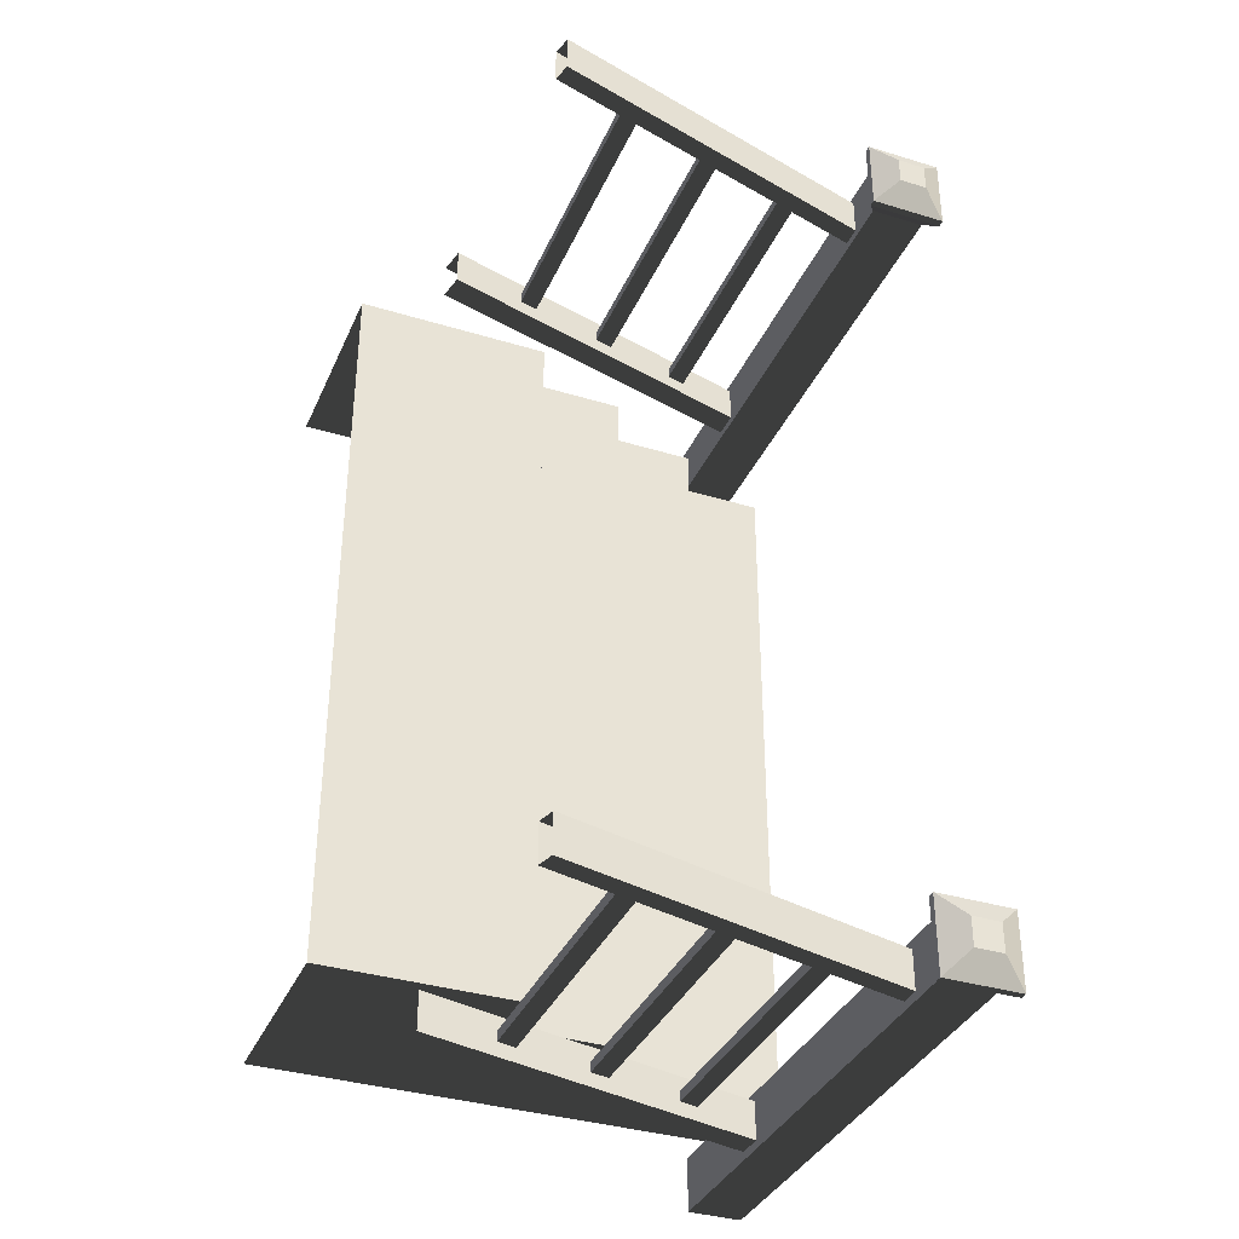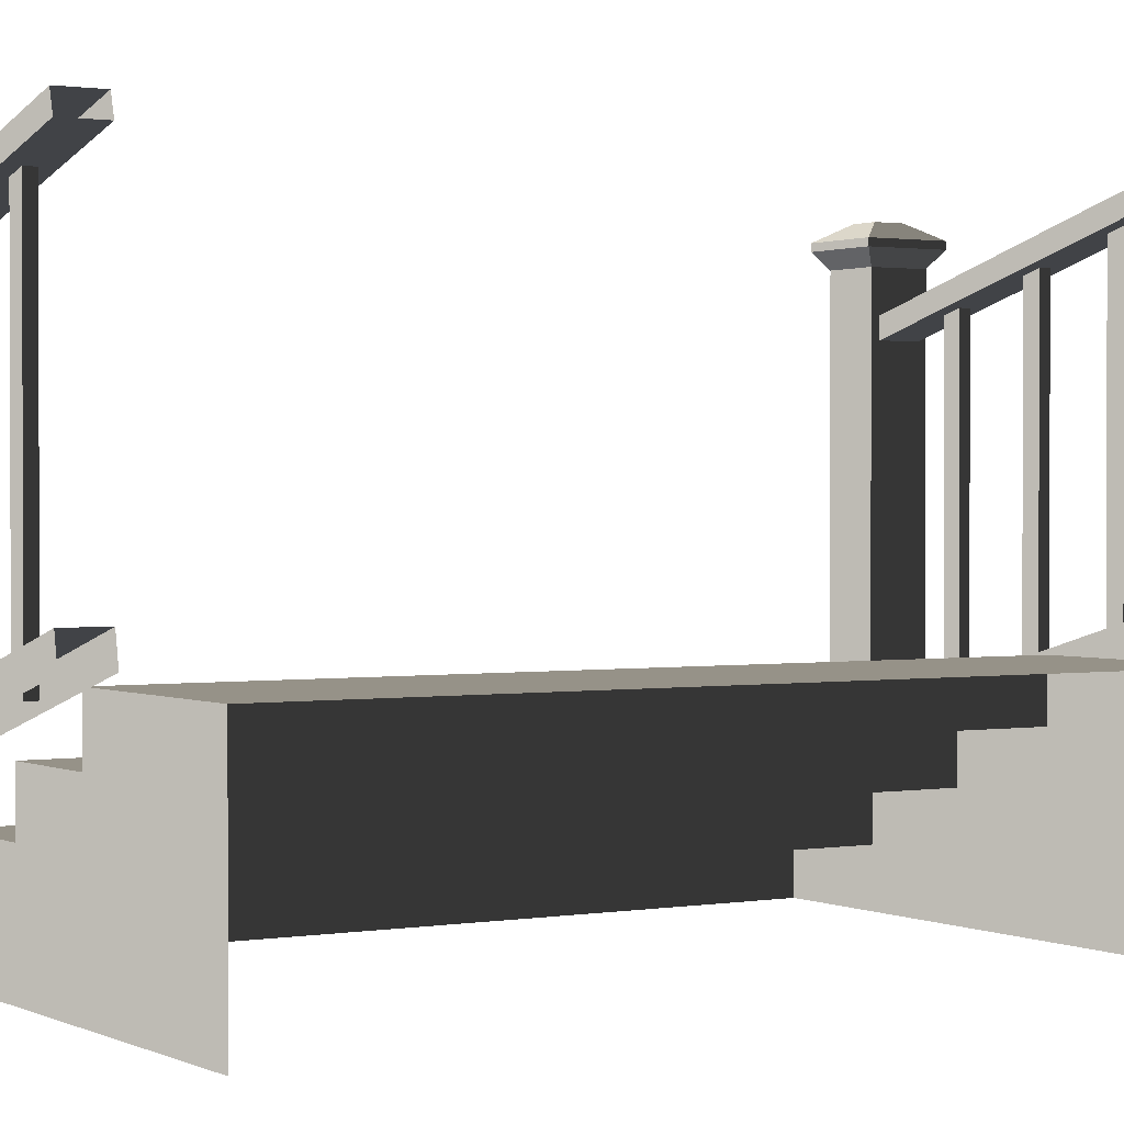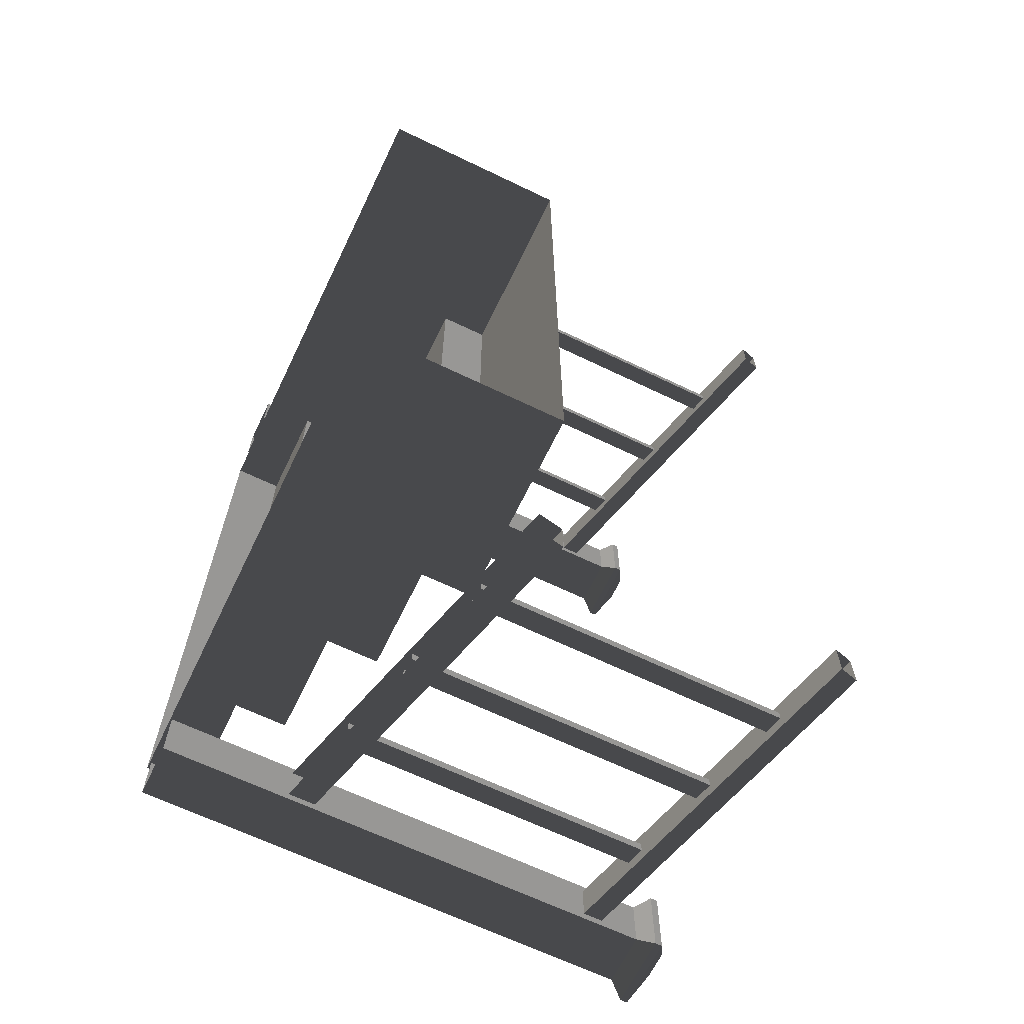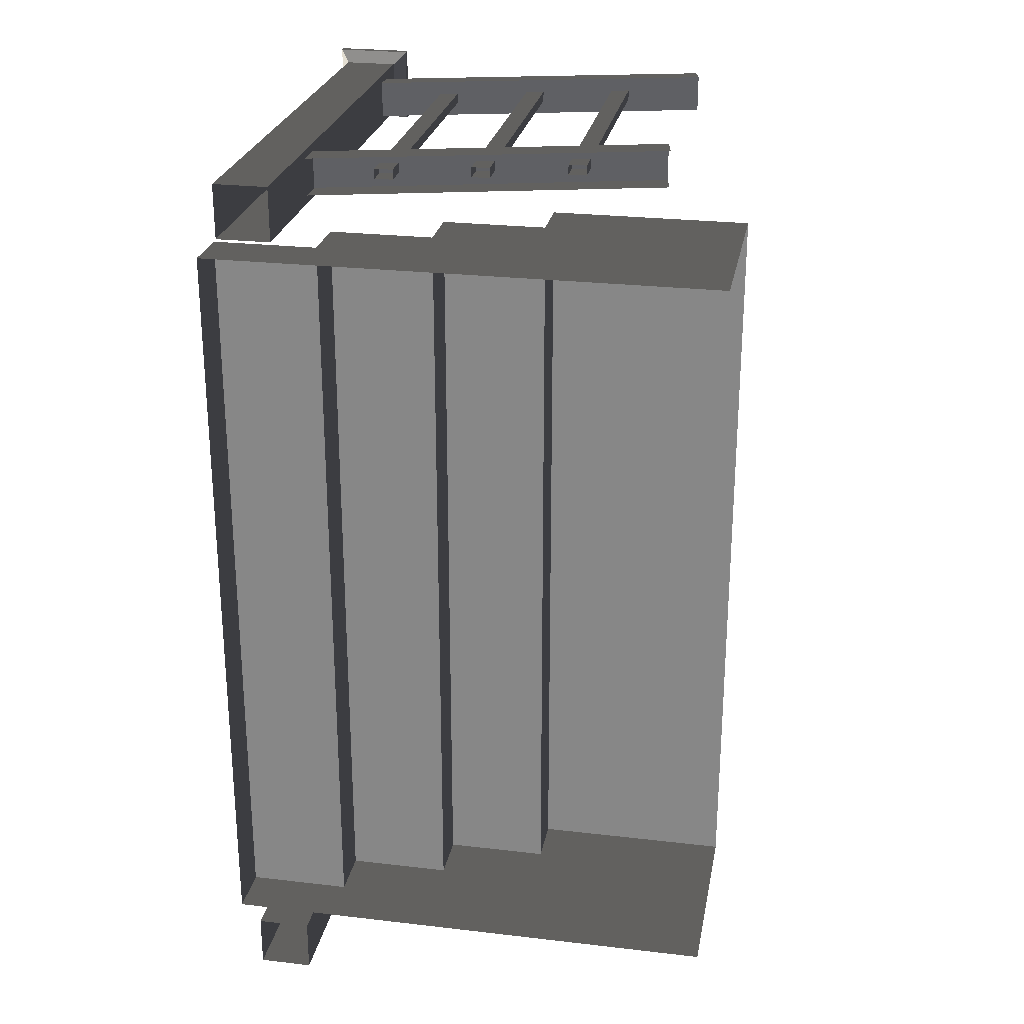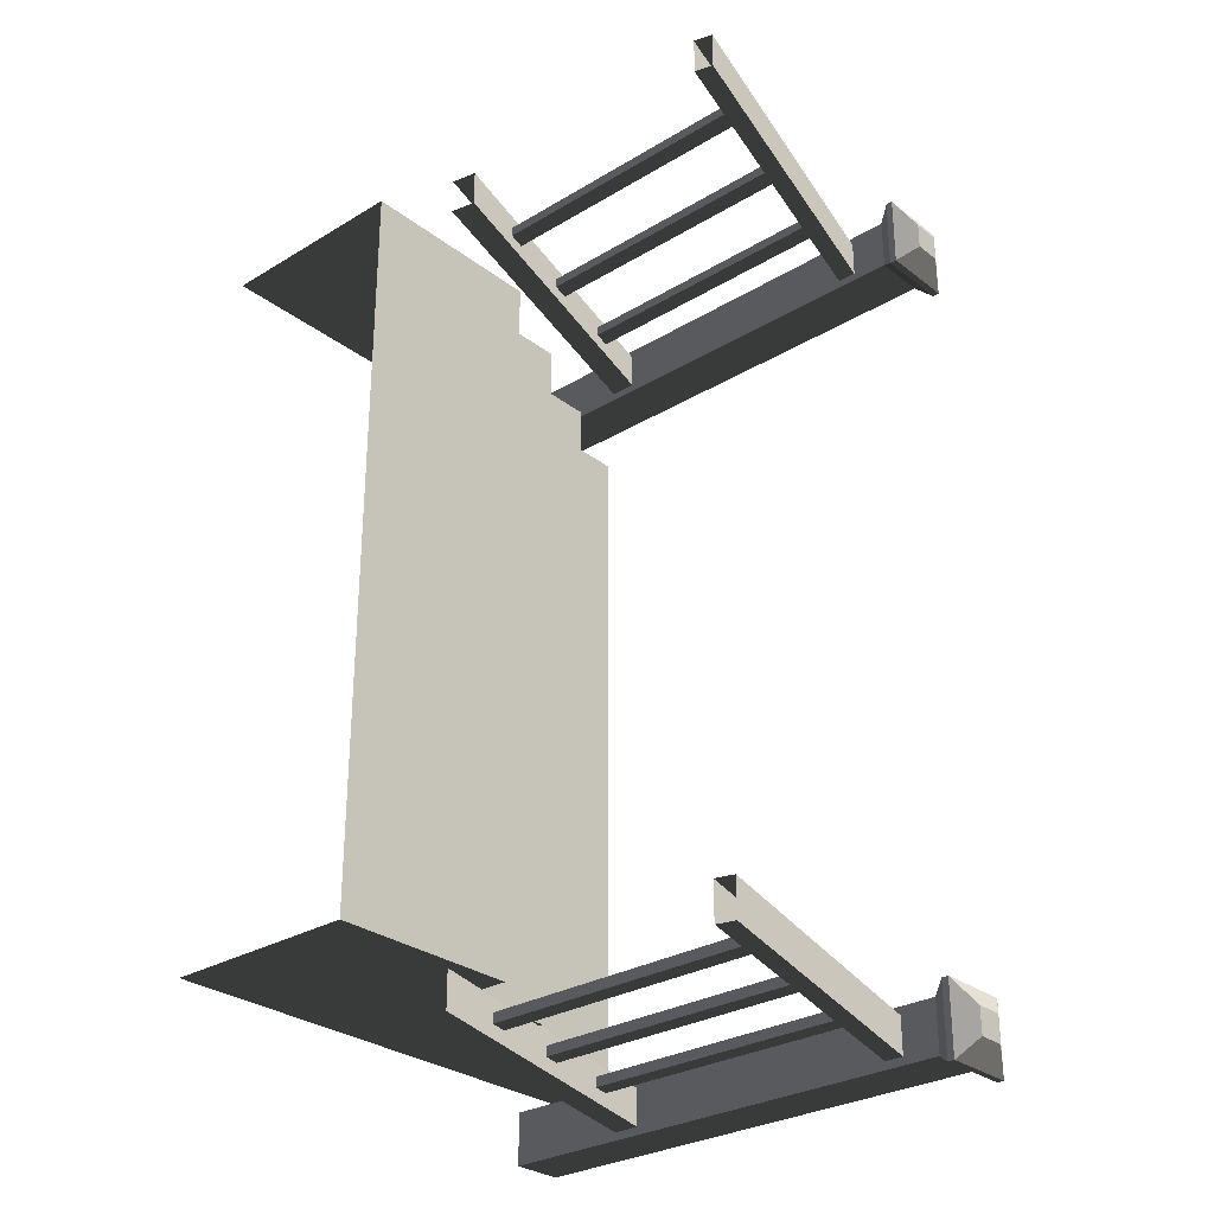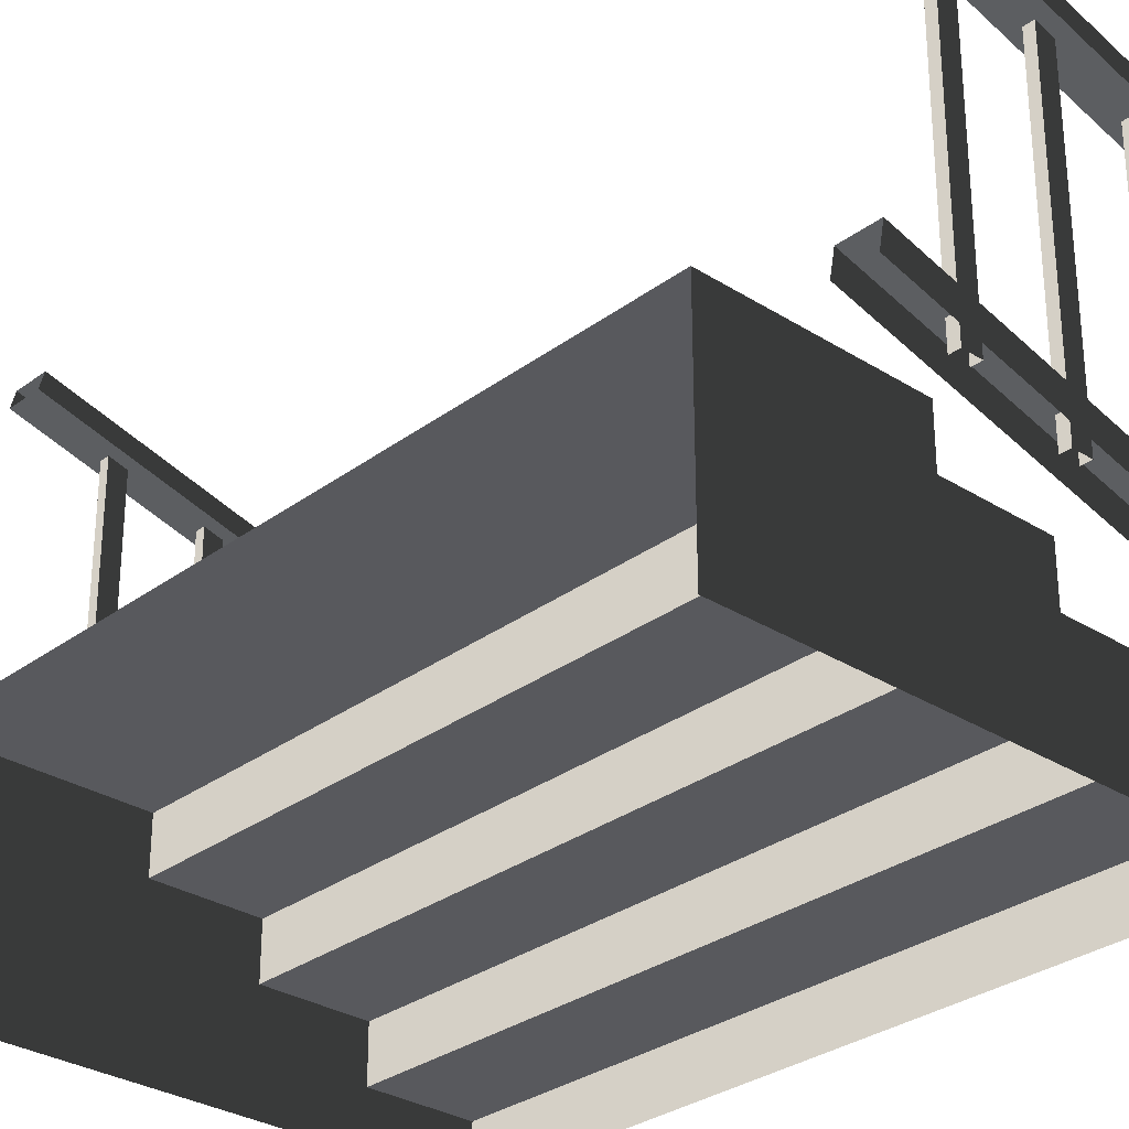
<metadata>
{"format":"obj","ext":"obj","renderer":"f3d","projection":"perspective","resolution":1024,"background":"white","views":[{"elev":-36.0,"azim":158.2,"up":"+Z"},{"elev":1.2,"azim":58.1,"up":"+Y"},{"elev":-65.9,"azim":64.2,"up":"+Z"},{"elev":25.6,"azim":10.6,"up":"+Z"},{"elev":-29.2,"azim":131.7,"up":"+Z"},{"elev":-30.0,"azim":137.2,"up":"+Y"}]}
</metadata>
<code>
v -1.35 0.1375 1
v -1.075 0.1375 -1
v -1.075 0.1375 1
v -1.35 0.1375 -1
v -1.075 0.275 1
v -0.8 0.275 -1
v -0.8 0.275 1
v -1.075 0.275 -1
v -0.525 0.55 1
v 3.809e-08 0.55 -1
v 6.192e-08 0.55 1
v -0.525 0.55 -1
v -0.525 0.4125 -1
v -0.525 0.55 1
v -0.525 0.4125 1
v -0.525 0.55 -1
v -0.8 0.275 1
v -0.8 0.4125 -1
v -0.8 0.4125 1
v -0.8 0.275 -1
v -1.075 0.1375 1
v -1.075 0.275 -1
v -1.075 0.275 1
v -1.075 0.1375 -1
v -1.35 7.522e-08 1
v -1.35 0.1375 -1
v -1.35 0.1375 1
v -1.35 1.627e-07 -1
v -1.35 0.1375 -1
v -1.075 1.627e-07 -1
v -1.075 0.1375 -1
v -1.35 1.627e-07 -1
v -0.8 1.627e-07 -1
v -0.8 0.275 -1
v -1.075 0.275 -1
v -0.525 1.627e-07 -1
v -0.525 0.4125 -1
v -0.8 0.4125 -1
v 3.809e-08 1.627e-07 -1
v 3.809e-08 0.55 -1
v -0.525 0.55 -1
v -0.4841 1.378 -1.139
v -0.4841 0.5356 -1.111
v -0.4841 0.5356 -1.139
v -0.4841 1.378 -1.111
v -0.4341 1.378 -1.139
v -0.4341 0.5356 -1.111
v -0.4341 1.378 -1.111
v -0.4341 0.5356 -1.139
v -0.4841 1.378 -1.111
v -0.4341 0.5356 -1.111
v -0.4841 0.5356 -1.111
v -0.4341 1.378 -1.111
v -0.4841 0.5356 -1.139
v -0.4341 1.378 -1.139
v -0.4841 1.378 -1.139
v -0.4341 0.5356 -1.139
v -0.7341 1.308 -1.139
v -0.7341 0.4641 -1.111
v -0.7341 0.4641 -1.139
v -0.7341 1.308 -1.111
v -0.6841 1.308 -1.139
v -0.6841 0.4641 -1.111
v -0.6841 1.308 -1.111
v -0.6841 0.4641 -1.139
v -0.7341 1.308 -1.111
v -0.6841 0.4641 -1.111
v -0.7341 0.4641 -1.111
v -0.6841 1.308 -1.111
v -0.7341 0.4641 -1.139
v -0.6841 1.308 -1.139
v -0.7341 1.308 -1.139
v -0.6841 0.4641 -1.139
v -0.9841 1.244 -1.139
v -0.9841 0.4021 -1.111
v -0.9841 0.4021 -1.139
v -0.9841 1.244 -1.111
v -0.9341 1.244 -1.139
v -0.9341 0.4021 -1.111
v -0.9341 1.244 -1.111
v -0.9341 0.4021 -1.139
v -0.9841 1.244 -1.111
v -0.9341 0.4021 -1.111
v -0.9841 0.4021 -1.111
v -0.9341 1.244 -1.111
v -0.9841 0.4021 -1.139
v -0.9341 1.244 -1.139
v -0.9841 1.244 -1.139
v -0.9341 0.4021 -1.139
v -0.2289 1.424 -1.175
v -1.162 1.174 -1.075
v -0.2289 1.424 -1.075
v -1.162 1.174 -1.175
v -0.2418 1.472 -1.075
v -1.175 1.222 -1.175
v -0.2418 1.472 -1.175
v -1.175 1.222 -1.075
v -0.2289 1.424 -1.075
v -1.175 1.222 -1.075
v -0.2418 1.472 -1.075
v -1.162 1.174 -1.075
v -0.2418 1.472 -1.175
v -1.162 1.174 -1.175
v -0.2289 1.424 -1.175
v -1.175 1.222 -1.175
v -0.2306 0.6579 -1.075
v -1.173 0.4053 -1.175
v -0.2306 0.6579 -1.175
v -1.173 0.4053 -1.075
v -0.2176 0.5887 -1.075
v -1.173 0.4053 -1.075
v -0.2306 0.6579 -1.075
v -1.161 0.3361 -1.075
v -0.2306 0.6579 -1.175
v -1.161 0.3361 -1.175
v -0.2176 0.5887 -1.175
v -1.173 0.4053 -1.175
v -1.188 1.425 -1.162
v -1.262 1.425 -1.088
v -1.262 1.425 -1.162
v -1.188 1.425 -1.088
v -1.154 6.563e-08 -1.054
v -1.296 1.328 -1.054
v -1.154 1.328 -1.054
v -1.296 6.563e-08 -1.054
v -1.154 8.935e-08 -1.196
v -1.154 1.328 -1.054
v -1.154 1.328 -1.196
v -1.154 6.563e-08 -1.054
v -1.296 8.935e-08 -1.196
v -1.154 1.328 -1.196
v -1.296 1.328 -1.196
v -1.154 8.935e-08 -1.196
v -1.296 6.563e-08 -1.054
v -1.296 1.328 -1.196
v -1.296 1.328 -1.054
v -1.296 8.935e-08 -1.196
v -1.125 1.386 -1.025
v -1.325 1.368 -1.025
v -1.325 1.386 -1.025
v -1.125 1.368 -1.025
v -1.125 1.386 -1.225
v -1.125 1.368 -1.025
v -1.125 1.386 -1.025
v -1.125 1.368 -1.225
v -1.325 1.386 -1.225
v -1.125 1.368 -1.225
v -1.125 1.386 -1.225
v -1.325 1.368 -1.225
v -1.325 1.386 -1.025
v -1.325 1.368 -1.225
v -1.325 1.386 -1.225
v -1.325 1.368 -1.025
v -1.188 1.425 -1.088
v -1.325 1.386 -1.025
v -1.262 1.425 -1.088
v -1.125 1.386 -1.025
v -1.262 1.425 -1.088
v -1.325 1.386 -1.225
v -1.262 1.425 -1.162
v -1.325 1.386 -1.025
v -1.262 1.425 -1.162
v -1.125 1.386 -1.225
v -1.188 1.425 -1.162
v -1.325 1.386 -1.225
v -1.188 1.425 -1.162
v -1.125 1.386 -1.025
v -1.188 1.425 -1.088
v -1.125 1.386 -1.225
v -1.296 1.328 -1.054
v -1.125 1.368 -1.025
v -1.154 1.328 -1.054
v -1.325 1.368 -1.025
v -1.154 1.328 -1.054
v -1.125 1.368 -1.225
v -1.154 1.328 -1.196
v -1.125 1.368 -1.025
v -1.154 1.328 -1.196
v -1.325 1.368 -1.225
v -1.296 1.328 -1.196
v -1.125 1.368 -1.225
v -1.296 1.328 -1.196
v -1.325 1.368 -1.025
v -1.296 1.328 -1.054
v -1.325 1.368 -1.225
v -0.8 0.4125 1
v -0.525 0.4125 -1
v -0.525 0.4125 1
v -0.8 0.4125 -1
v -1.35 0.1375 1
v -1.075 7.522e-08 1
v -1.35 7.522e-08 1
v -1.075 0.1375 1
v -0.8 7.522e-08 1
v -0.8 0.275 1
v -1.075 0.275 1
v -0.525 7.522e-08 1
v -0.525 0.4125 1
v -0.8 0.4125 1
v -1.595e-06 7.522e-08 1
v 6.192e-08 0.55 1
v -0.525 0.55 1
v -0.4841 1.378 1.139
v -0.4841 0.5356 1.111
v -0.4841 1.378 1.111
v -0.4841 0.5356 1.139
v -0.4341 1.378 1.139
v -0.4341 0.5356 1.111
v -0.4341 0.5356 1.139
v -0.4341 1.378 1.111
v -0.4841 1.378 1.111
v -0.4341 0.5356 1.111
v -0.4341 1.378 1.111
v -0.4841 0.5356 1.111
v -0.4841 0.5356 1.139
v -0.4341 1.378 1.139
v -0.4341 0.5356 1.139
v -0.4841 1.378 1.139
v -0.7341 1.308 1.139
v -0.7341 0.4641 1.111
v -0.7341 1.308 1.111
v -0.7341 0.4641 1.139
v -0.6841 1.308 1.139
v -0.6841 0.4641 1.111
v -0.6841 0.4641 1.139
v -0.6841 1.308 1.111
v -0.7341 1.308 1.111
v -0.6841 0.4641 1.111
v -0.6841 1.308 1.111
v -0.7341 0.4641 1.111
v -0.7341 0.4641 1.139
v -0.6841 1.308 1.139
v -0.6841 0.4641 1.139
v -0.7341 1.308 1.139
v -0.9841 1.244 1.139
v -0.9841 0.4021 1.111
v -0.9841 1.244 1.111
v -0.9841 0.4021 1.139
v -0.9341 1.244 1.139
v -0.9341 0.4021 1.111
v -0.9341 0.4021 1.139
v -0.9341 1.244 1.111
v -0.9841 1.244 1.111
v -0.9341 0.4021 1.111
v -0.9341 1.244 1.111
v -0.9841 0.4021 1.111
v -0.9841 0.4021 1.139
v -0.9341 1.244 1.139
v -0.9341 0.4021 1.139
v -0.9841 1.244 1.139
v -0.2289 1.424 1.175
v -1.162 1.174 1.075
v -1.162 1.174 1.175
v -0.2289 1.424 1.075
v -0.2418 1.472 1.075
v -1.175 1.222 1.175
v -1.175 1.222 1.075
v -0.2418 1.472 1.175
v -0.2289 1.424 1.075
v -1.175 1.222 1.075
v -1.162 1.174 1.075
v -0.2418 1.472 1.075
v -0.2418 1.472 1.175
v -1.162 1.174 1.175
v -1.175 1.222 1.175
v -0.2289 1.424 1.175
v -0.2306 0.6579 1.075
v -1.173 0.4053 1.175
v -1.173 0.4053 1.075
v -0.2306 0.6579 1.175
v -0.2176 0.5887 1.075
v -1.173 0.4053 1.075
v -1.161 0.3361 1.075
v -0.2306 0.6579 1.075
v -0.2306 0.6579 1.175
v -1.161 0.3361 1.175
v -1.173 0.4053 1.175
v -0.2176 0.5887 1.175
v -1.188 1.425 1.162
v -1.262 1.425 1.088
v -1.188 1.425 1.088
v -1.262 1.425 1.162
v -1.154 -2.609e-08 1.054
v -1.296 1.328 1.054
v -1.296 -2.609e-08 1.054
v -1.154 1.328 1.054
v -1.154 -1.58e-08 1.196
v -1.154 1.328 1.054
v -1.154 -2.609e-08 1.054
v -1.154 1.328 1.196
v -1.296 -1.58e-08 1.196
v -1.154 1.328 1.196
v -1.154 -1.58e-08 1.196
v -1.296 1.328 1.196
v -1.296 -2.609e-08 1.054
v -1.296 1.328 1.196
v -1.296 -1.58e-08 1.196
v -1.296 1.328 1.054
v -1.125 1.386 1.025
v -1.325 1.368 1.025
v -1.125 1.368 1.025
v -1.325 1.386 1.025
v -1.125 1.386 1.225
v -1.125 1.368 1.025
v -1.125 1.368 1.225
v -1.125 1.386 1.025
v -1.325 1.386 1.225
v -1.125 1.368 1.225
v -1.325 1.368 1.225
v -1.125 1.386 1.225
v -1.325 1.386 1.025
v -1.325 1.368 1.225
v -1.325 1.368 1.025
v -1.325 1.386 1.225
v -1.188 1.425 1.088
v -1.325 1.386 1.025
v -1.125 1.386 1.025
v -1.262 1.425 1.088
v -1.262 1.425 1.088
v -1.325 1.386 1.225
v -1.325 1.386 1.025
v -1.262 1.425 1.162
v -1.262 1.425 1.162
v -1.125 1.386 1.225
v -1.325 1.386 1.225
v -1.188 1.425 1.162
v -1.188 1.425 1.162
v -1.125 1.386 1.025
v -1.125 1.386 1.225
v -1.188 1.425 1.088
v -1.296 1.328 1.054
v -1.125 1.368 1.025
v -1.325 1.368 1.025
v -1.154 1.328 1.054
v -1.154 1.328 1.054
v -1.125 1.368 1.225
v -1.125 1.368 1.025
v -1.154 1.328 1.196
v -1.154 1.328 1.196
v -1.325 1.368 1.225
v -1.125 1.368 1.225
v -1.296 1.328 1.196
v -1.296 1.328 1.196
v -1.325 1.368 1.025
v -1.325 1.368 1.225
v -1.296 1.328 1.054
g stairs_A_(1)_19221_126
f 1 3 2
f 2 4 1
f 5 7 6
f 6 8 5
f 9 11 10
f 10 12 9
f 13 15 14
f 14 16 13
f 17 19 18
f 18 20 17
f 21 23 22
f 22 24 21
f 25 27 26
f 26 28 25
f 29 31 30
f 30 32 29
f 33 30 31
f 31 34 33
f 35 34 31
f 36 33 34
f 34 37 36
f 34 38 37
f 39 36 37
f 37 40 39
f 40 37 41
f 42 44 43
f 43 45 42
f 46 48 47
f 47 49 46
f 50 52 51
f 51 53 50
f 54 56 55
f 55 57 54
f 58 60 59
f 59 61 58
f 62 64 63
f 63 65 62
f 66 68 67
f 67 69 66
f 70 72 71
f 71 73 70
f 74 76 75
f 75 77 74
f 78 80 79
f 79 81 78
f 82 84 83
f 83 85 82
f 86 88 87
f 87 89 86
f 90 92 91
f 91 93 90
f 94 96 95
f 95 97 94
f 98 100 99
f 99 101 98
f 102 104 103
f 103 105 102
f 106 108 107
f 107 109 106
f 110 112 111
f 111 113 110
f 114 116 115
f 115 117 114
f 118 120 119
f 119 121 118
f 122 124 123
f 123 125 122
f 126 128 127
f 127 129 126
f 130 132 131
f 131 133 130
f 134 136 135
f 135 137 134
f 138 140 139
f 139 141 138
f 142 144 143
f 143 145 142
f 146 148 147
f 147 149 146
f 150 152 151
f 151 153 150
f 154 156 155
f 155 157 154
f 158 160 159
f 159 161 158
f 162 164 163
f 163 165 162
f 166 168 167
f 167 169 166
f 170 172 171
f 171 173 170
f 174 176 175
f 175 177 174
f 178 180 179
f 179 181 178
f 182 184 183
f 183 185 182
f 186 188 187
f 187 189 186
f 190 192 191
f 191 193 190
f 193 191 194
f 194 195 193
f 196 193 195
f 195 194 197
f 197 198 195
f 195 198 199
f 198 197 200
f 200 201 198
f 201 202 198
f 203 205 204
f 204 206 203
f 207 209 208
f 208 210 207
f 211 213 212
f 212 214 211
f 215 217 216
f 216 218 215
f 219 221 220
f 220 222 219
f 223 225 224
f 224 226 223
f 227 229 228
f 228 230 227
f 231 233 232
f 232 234 231
f 235 237 236
f 236 238 235
f 239 241 240
f 240 242 239
f 243 245 244
f 244 246 243
f 247 249 248
f 248 250 247
f 251 253 252
f 252 254 251
f 255 257 256
f 256 258 255
f 259 261 260
f 260 262 259
f 263 265 264
f 264 266 263
f 267 269 268
f 268 270 267
f 271 273 272
f 272 274 271
f 275 277 276
f 276 278 275
f 279 281 280
f 280 282 279
f 283 285 284
f 284 286 283
f 287 289 288
f 288 290 287
f 291 293 292
f 292 294 291
f 295 297 296
f 296 298 295
f 299 301 300
f 300 302 299
f 303 305 304
f 304 306 303
f 307 309 308
f 308 310 307
f 311 313 312
f 312 314 311
f 315 317 316
f 316 318 315
f 319 321 320
f 320 322 319
f 323 325 324
f 324 326 323
f 327 329 328
f 328 330 327
f 331 333 332
f 332 334 331
f 335 337 336
f 336 338 335
f 339 341 340
f 340 342 339
f 343 345 344
f 344 346 343

</code>
